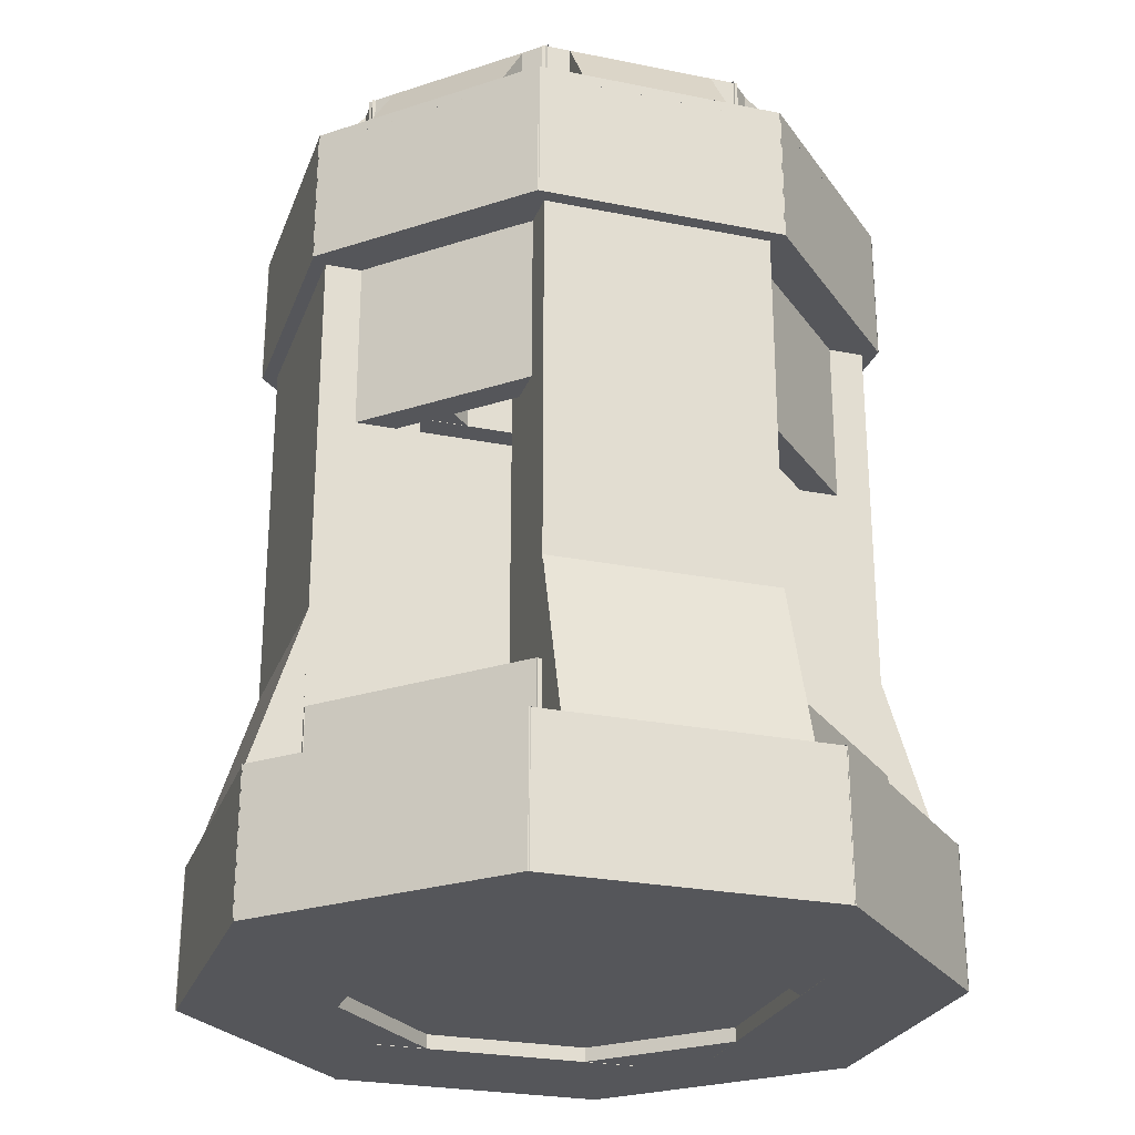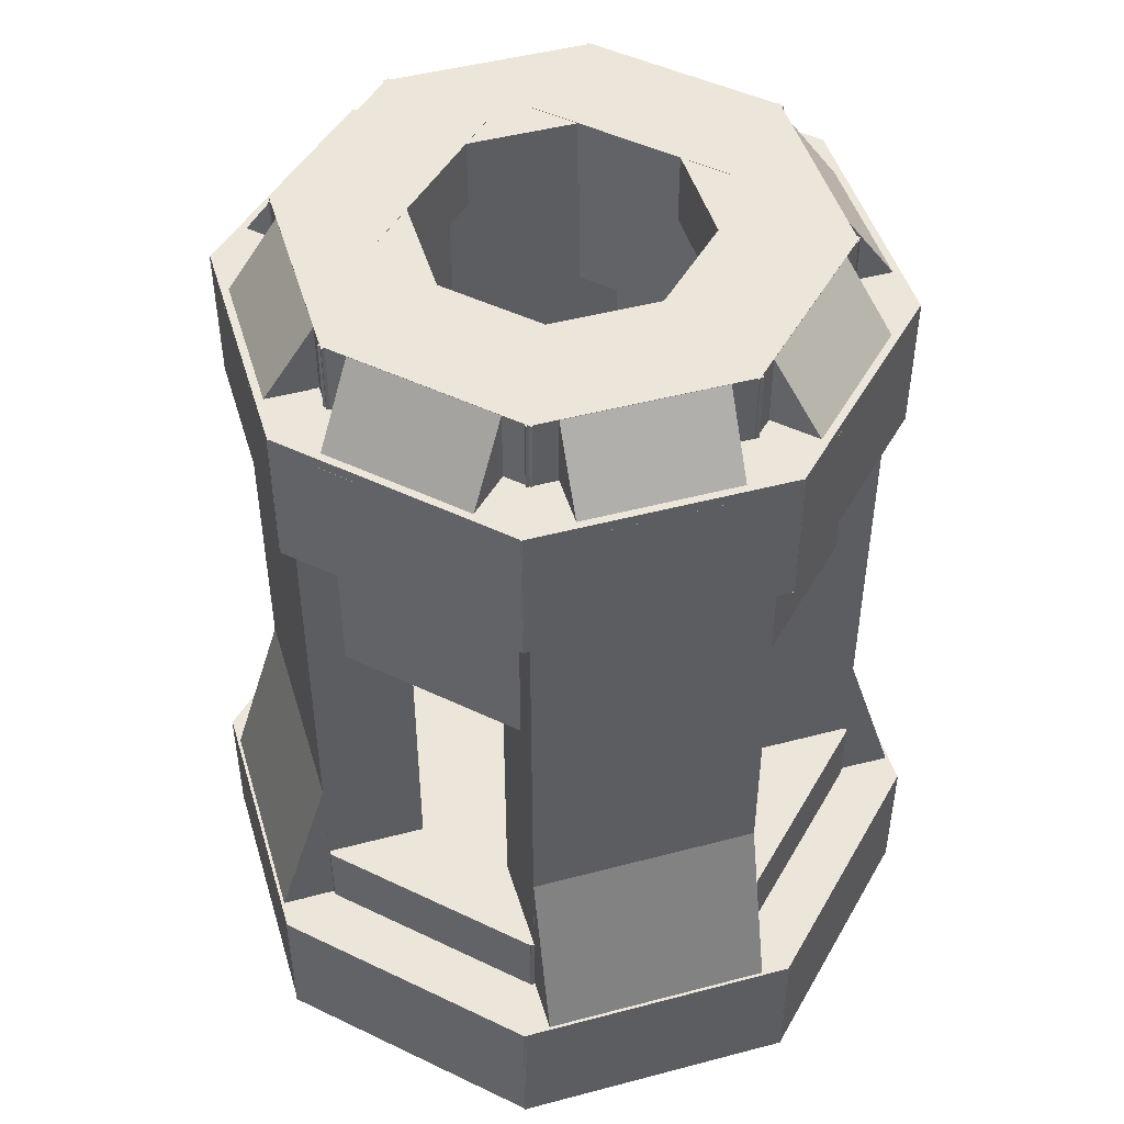
<metadata>
{"format":"obj","ext":"obj","renderer":"f3d","projection":"perspective","resolution":1024,"background":"white","views":[{"elev":-25.9,"azim":-152.7,"up":"+Y"},{"elev":47.5,"azim":-151.6,"up":"+Y"}]}
</metadata>
<code>
o PSW1
v -0.01928 -0.06406 1.748
v -0.01928 -0.3766 1.748
v 0.2459 -0.06406 1.483
v 0.2459 -0.3766 1.483
v -0.4833 -0.06406 0.7541
v -0.4833 -0.3766 0.7541
v -0.7485 -0.06406 1.019
v -0.7485 -0.3766 1.019
f 1 2 3
f 2 4 3
f 5 6 7
f 6 8 7
f 5 7 3
f 7 1 3
f 8 6 2
f 6 4 2
f 7 8 1
f 8 2 1
f 3 4 5
f 4 6 5
o PSW0
v -0.1187 -0.3766 2.003
v -0.1187 -1.002 2.003
v 0.3232 -0.3766 1.561
v 0.3232 -1.002 1.561
v -0.5607 -0.3766 0.6768
v -0.5607 -1.002 0.6768
v -1.003 -0.3766 1.119
v -1.003 -1.002 1.119
f 13 15 11
f 15 9 11
f 16 14 10
f 14 12 10
f 15 16 9
f 16 10 9
f 11 12 13
f 12 14 13
o PW1
v -0.75 -0.0625 1.016
v -0.75 -0.375 1.016
v -0.375 -0.0625 1.016
v -0.375 -0.375 1.016
v -0.375 -0.0625 -0.01562
v -0.375 -0.375 -0.01562
v -0.75 -0.0625 -0.01562
v -0.75 -0.375 -0.01562
f 17 18 19
f 18 20 19
f 21 22 23
f 22 24 23
f 21 23 19
f 23 17 19
f 24 22 18
f 22 20 18
f 23 24 17
f 24 18 17
f 19 20 21
f 20 22 21
o PNW1
v -0.7485 -0.06406 -0.01928
v -0.7485 -0.3766 -0.01928
v -0.4833 -0.06406 0.2459
v -0.4833 -0.3766 0.2459
v 0.2459 -0.06406 -0.4833
v 0.2459 -0.3766 -0.4833
v -0.01928 -0.06406 -0.7485
v -0.01928 -0.3766 -0.7485
f 25 26 27
f 26 28 27
f 29 30 31
f 30 32 31
f 29 31 27
f 31 25 27
f 32 30 26
f 30 28 26
f 31 32 25
f 32 26 25
f 27 28 29
f 28 30 29
o PN1
v -0.01563 -0.0625 -0.75
v -0.01563 -0.375 -0.75
v -0.01563 -0.0625 -0.375
v -0.01563 -0.375 -0.375
v 1.016 -0.0625 -0.375
v 1.016 -0.375 -0.375
v 1.016 -0.0625 -0.75
v 1.016 -0.375 -0.75
f 33 34 35
f 34 36 35
f 37 38 39
f 38 40 39
f 37 39 35
f 39 33 35
f 40 38 34
f 38 36 34
f 39 40 33
f 40 34 33
f 35 36 37
f 36 38 37
o PN0
v -0.125 -0.375 -1
v -0.125 -1 -1
v -0.125 -0.375 -0.375
v -0.125 -1 -0.375
v 1.125 -0.375 -0.375
v 1.125 -1 -0.375
v 1.125 -0.375 -1
v 1.125 -1 -1
f 45 47 43
f 47 41 43
f 48 46 42
f 46 44 42
f 47 48 41
f 48 42 41
f 43 44 45
f 44 46 45
o PNE1
v 1.019 -0.06406 -0.7485
v 1.019 -0.3766 -0.7485
v 0.7541 -0.06406 -0.4833
v 0.7541 -0.3766 -0.4833
v 1.483 -0.06406 0.2459
v 1.483 -0.3766 0.2459
v 1.748 -0.06406 -0.01928
v 1.748 -0.3766 -0.01928
f 49 50 51
f 50 52 51
f 53 54 55
f 54 56 55
f 53 55 51
f 55 49 51
f 56 54 50
f 54 52 50
f 55 56 49
f 56 50 49
f 51 52 53
f 52 54 53
o PNE0
v 1.119 -0.3766 -1.003
v 1.119 -1.002 -1.003
v 0.6768 -0.3766 -0.5607
v 0.6768 -1.002 -0.5607
v 1.561 -0.3766 0.3232
v 1.561 -1.002 0.3232
v 2.003 -0.3766 -0.1187
v 2.003 -1.002 -0.1187
f 61 63 59
f 63 57 59
f 64 62 58
f 62 60 58
f 63 64 57
f 64 58 57
f 59 60 61
f 60 62 61
o PE1
v 1.75 -0.375 1.016
v 1.75 -0.0625 -0.01562
v 1.75 -0.375 -0.01562
v 1.375 -0.0625 -0.01562
v 1.375 -0.375 -0.01562
v 1.375 -0.0625 1.016
v 1.375 -0.375 1.016
v 1.75 -0.0625 1.016
f 66 67 68
f 67 69 68
f 70 71 72
f 71 65 72
f 70 72 68
f 72 66 68
f 65 71 67
f 71 69 67
f 72 65 66
f 65 67 66
f 68 69 70
f 69 71 70
o PE0
v 2 -0.375 -0.125
v 2 -1 -0.125
v 1.375 -0.375 -0.125
v 1.375 -1 -0.125
v 1.375 -0.375 1.125
v 1.375 -1 1.125
v 2 -0.375 1.125
v 2 -1 1.125
f 77 79 75
f 79 73 75
f 80 78 74
f 78 76 74
f 79 80 73
f 80 74 73
f 75 76 77
f 76 78 77
o PSE1
v 1.748 -0.06406 1.019
v 1.748 -0.3766 1.019
v 1.483 -0.06406 0.7541
v 1.483 -0.3766 0.7541
v 0.7541 -0.06406 1.483
v 0.7541 -0.3766 1.483
v 1.019 -0.06406 1.748
v 1.019 -0.3766 1.748
f 81 82 83
f 82 84 83
f 85 86 87
f 86 88 87
f 85 87 83
f 87 81 83
f 88 86 82
f 86 84 82
f 87 88 81
f 88 82 81
f 83 84 85
f 84 86 85
o PSE0
v 2.003 -0.3766 1.119
v 2.003 -1.002 1.119
v 1.561 -0.3766 0.6768
v 1.561 -1.002 0.6768
v 0.6768 -0.3766 1.561
v 0.6768 -1.002 1.561
v 1.119 -0.3766 2.003
v 1.119 -1.002 2.003
f 93 95 91
f 95 89 91
f 96 94 90
f 94 92 90
f 95 96 89
f 96 90 89
f 91 92 93
f 92 94 93
o PS0
v 1.125 -0.375 2
v 1.125 -1 2
v 1.125 -0.375 1.375
v 1.125 -1 1.375
v -0.125 -0.375 1.375
v -0.125 -1 1.375
v -0.125 -0.375 2
v -0.125 -1 2
f 101 103 99
f 103 97 99
f 104 102 98
f 102 100 98
f 103 104 97
f 104 98 97
f 99 100 101
f 100 102 101
o PS1
v 1.016 -0.0625 1.75
v 1.016 -0.375 1.75
v 1.016 -0.0625 1.375
v 1.016 -0.375 1.375
v -0.01562 -0.0625 1.375
v -0.01562 -0.375 1.375
v -0.01562 -0.0625 1.75
v -0.01562 -0.375 1.75
f 105 106 107
f 106 108 107
f 109 110 111
f 110 112 111
f 109 111 107
f 111 105 107
f 112 110 106
f 110 108 106
f 111 112 105
f 112 106 105
f 107 108 109
f 108 110 109
o Floor
v 1.375 -0.3125 1.375
v 1.375 -0.9375 1.375
v 1.375 -0.3125 -0.375
v 1.375 -0.9375 -0.375
v -0.375 -0.3125 -0.375
v -0.375 -0.9375 -0.375
v -0.375 -0.3125 1.375
v -0.375 -0.9375 1.375
f 117 119 115
f 119 113 115
f 120 118 114
f 118 116 114
o ScreenS
v 0.9375 2 1.625
v 0.9375 1.25 1.625
v 0.9375 2 1.5
v 0.9375 1.25 1.5
v 0.0625 2 1.5
v 0.0625 1.25 1.5
v 0.0625 2 1.625
v 0.0625 1.25 1.625
f 121 122 123
f 122 124 123
f 125 126 127
f 126 128 127
f 125 127 123
f 127 121 123
f 128 126 122
f 126 124 122
f 127 128 121
f 128 122 121
f 123 124 125
f 124 126 125
o ScreenE
v 1.625 2 0.0625
v 1.625 1.25 0.0625
v 1.5 2 0.0625
v 1.5 1.25 0.0625
v 1.5 2 0.9375
v 1.5 1.25 0.9375
v 1.625 2 0.9375
v 1.625 1.25 0.9375
f 129 130 131
f 130 132 131
f 133 134 135
f 134 136 135
f 133 135 131
f 135 129 131
f 136 134 130
f 134 132 130
f 135 136 129
f 136 130 129
f 131 132 133
f 132 134 133
o ScreenN
v 0.0625 2 -0.625
v 0.0625 1.25 -0.625
v 0.0625 2 -0.5
v 0.0625 1.25 -0.5
v 0.9375 2 -0.5
v 0.9375 1.25 -0.5
v 0.9375 2 -0.625
v 0.9375 1.25 -0.625
f 137 138 139
f 138 140 139
f 141 142 143
f 142 144 143
f 141 143 139
f 143 137 139
f 144 142 138
f 142 140 138
f 143 144 137
f 144 138 137
f 139 140 141
f 140 142 141
o ScreenW
v -0.625 2 0.9375
v -0.625 1.25 0.9375
v -0.5 2 0.9375
v -0.5 1.25 0.9375
v -0.5 2 0.0625
v -0.5 1.25 0.0625
v -0.625 2 0.0625
v -0.625 1.25 0.0625
f 145 146 147
f 146 148 147
f 149 150 151
f 150 152 151
f 149 151 147
f 151 145 147
f 152 150 146
f 150 148 146
f 151 152 145
f 152 146 145
f 147 148 149
f 148 150 149
o PoS0
v 1.737 2 1.03
v 1.737 -0.375 1.03
v 1.428 2 0.721
v 1.428 -0.375 0.721
v 0.721 2 1.428
v 0.721 -0.375 1.428
v 1.03 2 1.737
v 1.03 -0.375 1.737
f 153 154 155
f 154 156 155
f 157 158 159
f 158 160 159
f 157 159 155
f 159 153 155
f 160 158 154
f 158 156 154
f 159 160 153
f 160 154 153
f 155 156 157
f 156 158 157
o PoS1
v 1.737 0.3742 1.03
v 1.909 -0.3995 1.203
v 1.485 0.2618 0.7784
v 1.657 -0.5119 0.9509
v 0.7784 0.2618 1.485
v 0.9509 -0.5119 1.657
v 1.03 0.3742 1.737
v 1.203 -0.3995 1.909
f 161 162 163
f 162 164 163
f 165 166 167
f 166 168 167
f 165 167 163
f 167 161 163
f 168 166 162
f 166 164 162
f 167 168 161
f 168 162 161
f 163 164 165
f 164 166 165
o PoE0
v 1.03 2 -0.7374
v 1.03 -0.375 -0.7374
v 0.721 2 -0.4281
v 0.721 -0.375 -0.4281
v 1.428 2 0.279
v 1.428 -0.375 0.279
v 1.737 2 -0.03033
v 1.737 -0.375 -0.03033
f 169 170 171
f 170 172 171
f 173 174 175
f 174 176 175
f 173 175 171
f 175 169 171
f 176 174 170
f 174 172 170
f 175 176 169
f 176 170 169
f 171 172 173
f 172 174 173
o PoE1
v 1.03 0.3742 -0.7367
v 1.203 -0.3995 -0.9092
v 0.7784 0.2618 -0.4847
v 0.9509 -0.5119 -0.6572
v 1.485 0.2618 0.2216
v 1.657 -0.5119 0.04907
v 1.737 0.3742 -0.03048
v 1.909 -0.3995 -0.203
f 177 178 179
f 178 180 179
f 181 182 183
f 182 184 183
f 181 183 179
f 183 177 179
f 184 182 178
f 182 180 178
f 183 184 177
f 184 178 177
f 179 180 181
f 180 182 181
o PoW0
v -0.03033 2 1.737
v -0.03033 -0.375 1.737
v 0.279 2 1.428
v 0.279 -0.375 1.428
v -0.4281 2 0.721
v -0.4281 -0.375 0.721
v -0.7374 2 1.03
v -0.7374 -0.375 1.03
f 185 186 187
f 186 188 187
f 189 190 191
f 190 192 191
f 189 191 187
f 191 185 187
f 192 190 186
f 190 188 186
f 191 192 185
f 192 186 185
f 187 188 189
f 188 190 189
o PoW1
v -0.03048 0.3742 1.737
v -0.203 -0.3995 1.909
v 0.2216 0.2618 1.485
v 0.04907 -0.5119 1.657
v -0.4847 0.2618 0.7784
v -0.6572 -0.5119 0.9509
v -0.7367 0.3742 1.03
v -0.9092 -0.3995 1.203
f 193 194 195
f 194 196 195
f 197 198 199
f 198 200 199
f 197 199 195
f 199 193 195
f 200 198 194
f 198 196 194
f 199 200 193
f 200 194 193
f 195 196 197
f 196 198 197
o CS1
v 0.9531 2.938 1.562
v 0.9531 2.625 1.562
v 0.9531 2.938 1.062
v 0.9531 2.625 1.062
v 0.04688 2.938 1.062
v 0.04688 2.625 1.062
v 0.04688 2.938 1.562
v 0.04688 2.625 1.562
f 205 207 203
f 207 201 203
f 208 206 202
f 206 204 202
f 207 208 201
f 208 202 201
f 203 204 205
f 204 206 205
o CS0
v -0.04688 2.625 1.188
v -0.04688 2 1.188
v -0.04688 2.625 1.812
v -0.04688 2 1.812
v 1.047 2.625 1.812
v 1.047 2 1.812
v 1.047 2.625 1.188
v 1.047 2 1.188
f 209 211 215
f 212 210 214
f 211 212 213
f 216 210 209
f 211 213 215
f 210 216 214
f 212 214 213
f 215 216 209
o CS2
v 0.8275 2.937 1.562
v 0.8275 2.579 1.813
v 0.8275 2.794 1.359
v 0.8275 2.437 1.609
v 0.1725 2.794 1.359
v 0.1725 2.437 1.609
v 0.1725 2.937 1.562
v 0.1725 2.579 1.813
f 217 218 219
f 218 220 219
f 221 222 223
f 222 224 223
f 221 223 219
f 223 217 219
f 224 222 218
f 222 220 218
f 223 224 217
f 224 218 217
f 219 220 221
f 220 222 221
o CSE1
v 1.572 2.936 0.9309
v 1.572 2.623 0.9309
v 1.218 2.936 0.5773
v 1.218 2.623 0.5773
v 0.5773 2.936 1.218
v 0.5773 2.623 1.218
v 0.9309 2.936 1.572
v 0.9309 2.623 1.572
f 229 231 227
f 231 225 227
f 232 230 226
f 230 228 226
f 231 232 225
f 232 226 225
f 227 228 229
f 228 230 229
o CSE0
v 1.815 2.623 1.041
v 1.815 1.998 1.041
v 1.373 2.623 0.5994
v 1.373 1.998 0.5994
v 0.5994 2.623 1.373
v 0.5994 1.998 1.373
v 1.041 2.623 1.815
v 1.041 1.998 1.815
f 237 239 235
f 239 233 235
f 240 238 234
f 238 236 234
f 239 240 233
f 240 234 233
f 235 236 237
f 236 238 237
o CSE2
v 1.483 2.935 1.02
v 1.66 2.578 1.197
v 1.339 2.792 0.8755
v 1.516 2.435 1.052
v 0.8755 2.792 1.339
v 1.052 2.435 1.516
v 1.02 2.935 1.483
v 1.197 2.578 1.66
f 241 242 243
f 242 244 243
f 245 246 247
f 246 248 247
f 245 247 243
f 247 241 243
f 248 246 242
f 246 244 242
f 247 248 241
f 248 242 241
f 243 244 245
f 244 246 245
o CE1
v 1.562 2.938 0.04688
v 1.562 2.625 0.04688
v 1.062 2.938 0.04688
v 1.062 2.625 0.04688
v 1.062 2.938 0.9531
v 1.062 2.625 0.9531
v 1.562 2.938 0.9531
v 1.562 2.625 0.9531
f 253 255 251
f 256 254 250
f 254 252 250
f 255 256 249
f 256 250 249
f 251 252 253
f 252 254 253
f 255 249 251
o CE0
v 1.812 2.625 -0.04687
v 1.812 2 -0.04687
v 1.188 2.625 -0.04687
v 1.188 2 -0.04687
v 1.188 2.625 1.047
v 1.188 2 1.047
v 1.812 2.625 1.047
v 1.812 2 1.047
f 261 263 259
f 263 257 259
f 264 262 258
f 262 260 258
f 263 264 257
f 264 258 257
f 259 260 261
f 260 262 261
o CE2
v 1.562 2.937 0.1725
v 1.813 2.579 0.1725
v 1.359 2.794 0.1725
v 1.609 2.437 0.1725
v 1.359 2.794 0.8275
v 1.609 2.437 0.8275
v 1.562 2.937 0.8275
v 1.813 2.579 0.8275
f 265 266 267
f 266 268 267
f 269 270 271
f 270 272 271
f 269 271 267
f 271 265 267
f 272 270 266
f 270 268 266
f 271 272 265
f 272 266 265
f 267 268 269
f 268 270 269
o CNE1
v 0.9309 2.936 -0.5717
v 0.9309 2.623 -0.5717
v 0.5773 2.936 -0.2182
v 0.5773 2.623 -0.2182
v 1.218 2.936 0.4227
v 1.218 2.623 0.4227
v 1.572 2.936 0.06911
v 1.572 2.623 0.06911
f 277 279 275
f 279 273 275
f 280 278 274
f 278 276 274
f 279 280 273
f 280 274 273
f 275 276 277
f 276 278 277
f 273 274 275
f 274 276 275
o CNE0
v 1.041 2.623 -0.8148
v 1.041 1.998 -0.8148
v 0.5994 2.623 -0.3728
v 0.5994 1.998 -0.3728
v 1.373 2.623 0.4006
v 1.373 1.998 0.4006
v 1.815 2.623 -0.04138
v 1.815 1.998 -0.04138
f 285 287 283
f 287 281 283
f 288 286 282
f 286 284 282
f 287 288 281
f 288 282 281
f 283 284 285
f 284 286 285
o CNE2
v 1.02 2.935 -0.4828
v 1.197 2.578 -0.6597
v 0.8755 2.792 -0.3387
v 1.052 2.435 -0.5156
v 1.339 2.792 0.1245
v 1.516 2.435 -0.05247
v 1.483 2.935 -0.01961
v 1.66 2.578 -0.1965
f 289 290 291
f 290 292 291
f 293 294 295
f 294 296 295
f 293 295 291
f 295 289 291
f 296 294 290
f 294 292 290
f 295 296 289
f 296 290 289
f 291 292 293
f 292 294 293
o CN1
v 0.04687 2.938 -0.5625
v 0.04687 2.625 -0.5625
v 0.04687 2.938 -0.0625
v 0.04687 2.625 -0.0625
v 0.9531 2.938 -0.0625
v 0.9531 2.625 -0.0625
v 0.9531 2.938 -0.5625
v 0.9531 2.625 -0.5625
f 301 303 299
f 303 297 299
f 303 304 297
f 304 298 297
f 299 300 301
f 300 302 301
f 304 302 298
f 302 300 298
o CN0
v -0.04688 2.625 -0.8125
v -0.04688 2 -0.8125
v -0.04688 2.625 -0.1875
v -0.04688 2 -0.1875
v 1.047 2.625 -0.1875
v 1.047 2 -0.1875
v 1.047 2.625 -0.8125
v 1.047 2 -0.8125
f 309 311 307
f 311 305 307
f 312 310 306
f 310 308 306
f 311 312 305
f 312 306 305
f 307 308 309
f 308 310 309
o CN2
v 0.1725 2.937 -0.5623
v 0.1725 2.579 -0.8126
v 0.1725 2.794 -0.3586
v 0.1725 2.437 -0.6088
v 0.8275 2.794 -0.3586
v 0.8275 2.437 -0.6088
v 0.8275 2.937 -0.5623
v 0.8275 2.579 -0.8126
f 313 314 315
f 314 316 315
f 317 318 319
f 318 320 319
f 317 319 315
f 319 313 315
f 320 318 314
f 318 316 314
f 319 320 313
f 320 314 313
f 315 316 317
f 316 318 317
o CNW1
v -0.5717 2.936 0.06911
v -0.5717 2.623 0.06911
v -0.2182 2.936 0.4227
v -0.2182 2.623 0.4227
v 0.4227 2.936 -0.2182
v 0.4227 2.623 -0.2182
v 0.06911 2.936 -0.5717
v 0.06911 2.623 -0.5717
f 325 327 323
f 327 321 323
f 328 326 322
f 326 324 322
f 327 328 321
f 328 322 321
f 323 324 325
f 324 326 325
f 325 326 327
f 326 328 327
o CW1
v -0.5625 2.938 0.9531
v -0.5625 2.625 0.9531
v -0.0625 2.938 0.9531
v -0.0625 2.625 0.9531
v -0.0625 2.938 0.04688
v -0.0625 2.625 0.04688
v -0.5625 2.938 0.04688
v -0.5625 2.625 0.04688
f 333 335 331
f 335 329 331
f 335 336 329
f 336 330 329
f 331 332 333
f 332 334 333
f 336 334 330
f 334 332 330
o CW0
v -0.8125 2.625 1.047
v -0.8125 2 1.047
v -0.1875 2.625 1.047
v -0.1875 2 1.047
v -0.1875 2.625 -0.04687
v -0.1875 2 -0.04687
v -0.8125 2.625 -0.04687
v -0.8125 2 -0.04687
f 341 343 339
f 343 337 339
f 344 342 338
f 342 340 338
f 343 344 337
f 344 338 337
f 339 340 341
f 340 342 341
o CW2
v -0.5623 2.937 0.8275
v -0.8126 2.579 0.8275
v -0.3586 2.794 0.8275
v -0.6088 2.437 0.8275
v -0.3586 2.794 0.1725
v -0.6088 2.437 0.1725
v -0.5623 2.937 0.1725
v -0.8126 2.579 0.1725
f 345 346 347
f 346 348 347
f 349 350 351
f 350 352 351
f 349 351 347
f 351 345 347
f 352 350 346
f 350 348 346
f 351 352 345
f 352 346 345
f 347 348 349
f 348 350 349
o CSW1
v 0.06911 2.936 1.572
v 0.06911 2.623 1.572
v 0.4227 2.936 1.218
v 0.4227 2.623 1.218
v -0.2182 2.936 0.5773
v -0.2182 2.623 0.5773
v -0.5717 2.936 0.9309
v -0.5717 2.623 0.9309
f 357 359 355
f 359 353 355
f 359 360 353
f 360 354 353
f 355 356 357
f 356 358 357
f 360 358 354
f 358 356 354
o CSW0
v -0.04138 2.623 1.815
v -0.04138 1.998 1.815
v 0.4006 2.623 1.373
v 0.4006 1.998 1.373
v -0.3728 2.623 0.5994
v -0.3728 1.998 0.5994
v -0.8148 2.623 1.041
v -0.8148 1.998 1.041
f 365 367 363
f 367 361 363
f 368 366 362
f 366 364 362
f 367 368 361
f 368 362 361
f 363 364 365
f 364 366 365
o CSW2
v -0.01961 2.935 1.483
v -0.1965 2.578 1.66
v 0.1245 2.792 1.339
v -0.05247 2.435 1.516
v -0.3387 2.792 0.8755
v -0.5156 2.435 1.052
v -0.4828 2.935 1.02
v -0.6597 2.578 1.197
f 369 370 371
f 370 372 371
f 373 374 375
f 374 376 375
f 373 375 371
f 375 369 371
f 376 374 370
f 374 372 370
f 375 376 369
f 376 370 369
f 371 372 373
f 372 374 373
o PW0
v -1 -0.375 1.125
v -1 -1 1.125
v -0.375 -0.375 1.125
v -0.375 -1 1.125
v -0.375 -0.375 -0.125
v -0.375 -1 -0.125
v -1 -0.375 -0.125
v -1 -1 -0.125
f 381 383 379
f 384 382 378
f 382 380 378
f 383 384 377
f 384 378 377
f 383 377 379
f 379 380 381
f 380 382 381
o PNW0
v -1.003 -0.3766 -0.1187
v -1.003 -1.002 -0.1187
v -0.5607 -0.3766 0.3232
v -0.5607 -1.002 0.3232
v 0.3232 -0.3766 -0.5607
v 0.3232 -1.002 -0.5607
v -0.1187 -0.3766 -1.003
v -0.1187 -1.002 -1.003
f 389 391 387
f 391 385 387
f 392 390 386
f 390 388 386
f 391 392 385
f 392 386 385
f 387 388 389
f 388 390 389
o PoN0
v -0.7374 2 -0.03033
v -0.7374 -0.375 -0.03033
v -0.4281 2 0.279
v -0.4281 -0.375 0.279
v 0.279 2 -0.4281
v 0.279 -0.375 -0.4281
v -0.03033 2 -0.7374
v -0.03033 -0.375 -0.7374
f 393 394 395
f 394 396 395
f 397 398 399
f 398 400 399
f 397 399 395
f 399 393 395
f 400 398 394
f 398 396 394
f 399 400 393
f 400 394 393
f 395 396 397
f 396 398 397
o PoN1
v -0.7367 0.3742 -0.03048
v -0.9092 -0.3995 -0.203
v -0.4847 0.2618 0.2216
v -0.6572 -0.5119 0.04907
v 0.2216 0.2618 -0.4847
v 0.04907 -0.5119 -0.6572
v -0.03048 0.3742 -0.7367
v -0.203 -0.3995 -0.9092
f 401 402 403
f 402 404 403
f 405 406 407
f 406 408 407
f 405 407 403
f 407 401 403
f 408 406 402
f 406 404 402
f 407 408 401
f 408 402 401
f 403 404 405
f 404 406 405
o CNW0
v -0.8148 2.623 -0.04138
v -0.8148 1.998 -0.04138
v -0.3728 2.623 0.4006
v -0.3728 1.998 0.4006
v 0.4006 2.623 -0.3728
v 0.4006 1.998 -0.3728
v -0.04138 2.623 -0.8148
v -0.04138 1.998 -0.8148
f 413 415 411
f 415 409 411
f 416 414 410
f 414 412 410
f 415 416 409
f 416 410 409
f 411 412 413
f 412 414 413
o CNW2
v -0.4828 2.935 -0.01961
v -0.6597 2.578 -0.1965
v -0.3387 2.792 0.1245
v -0.5156 2.435 -0.05247
v 0.1245 2.792 -0.3387
v -0.05247 2.435 -0.5156
v -0.01961 2.935 -0.4828
v -0.1965 2.578 -0.6597
f 417 418 419
f 418 420 419
f 421 422 423
f 422 424 423
f 421 423 419
f 423 417 419
f 424 422 418
f 422 420 418
f 423 424 417
f 424 418 417
f 419 420 421
f 420 422 421

</code>
